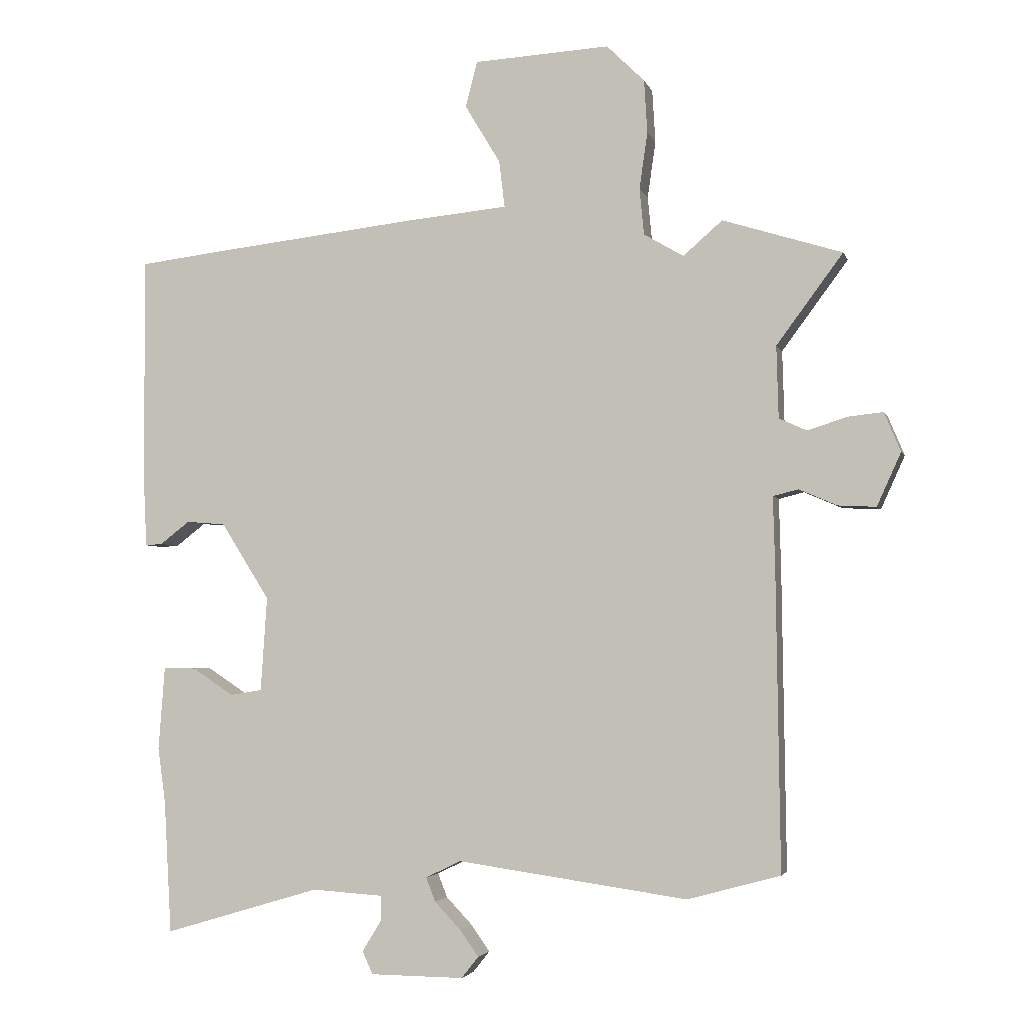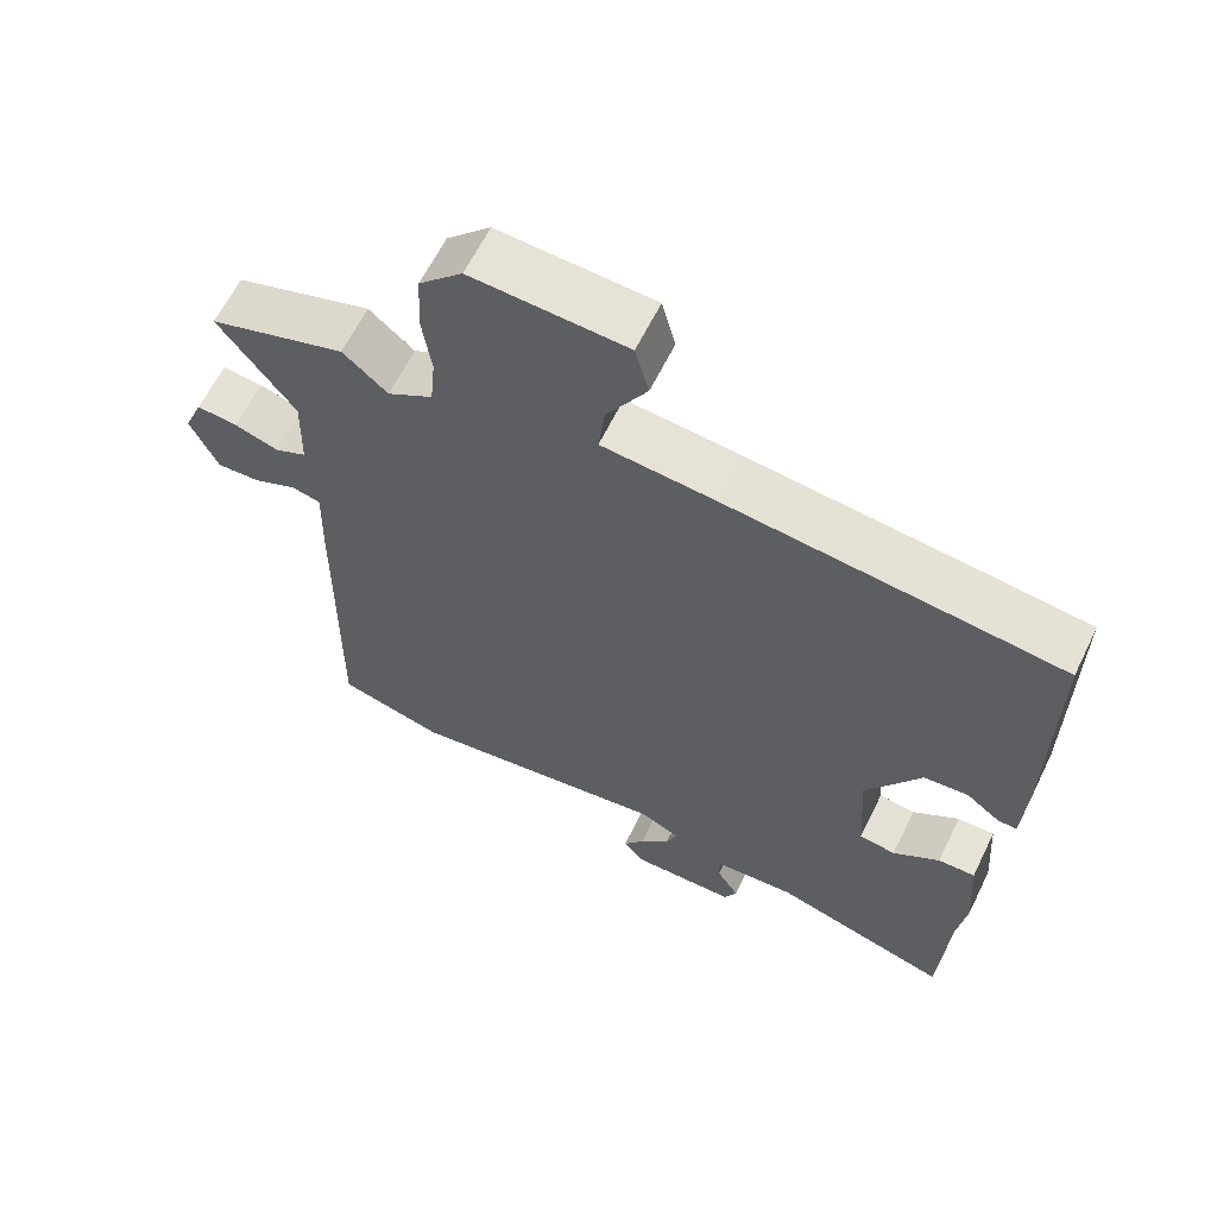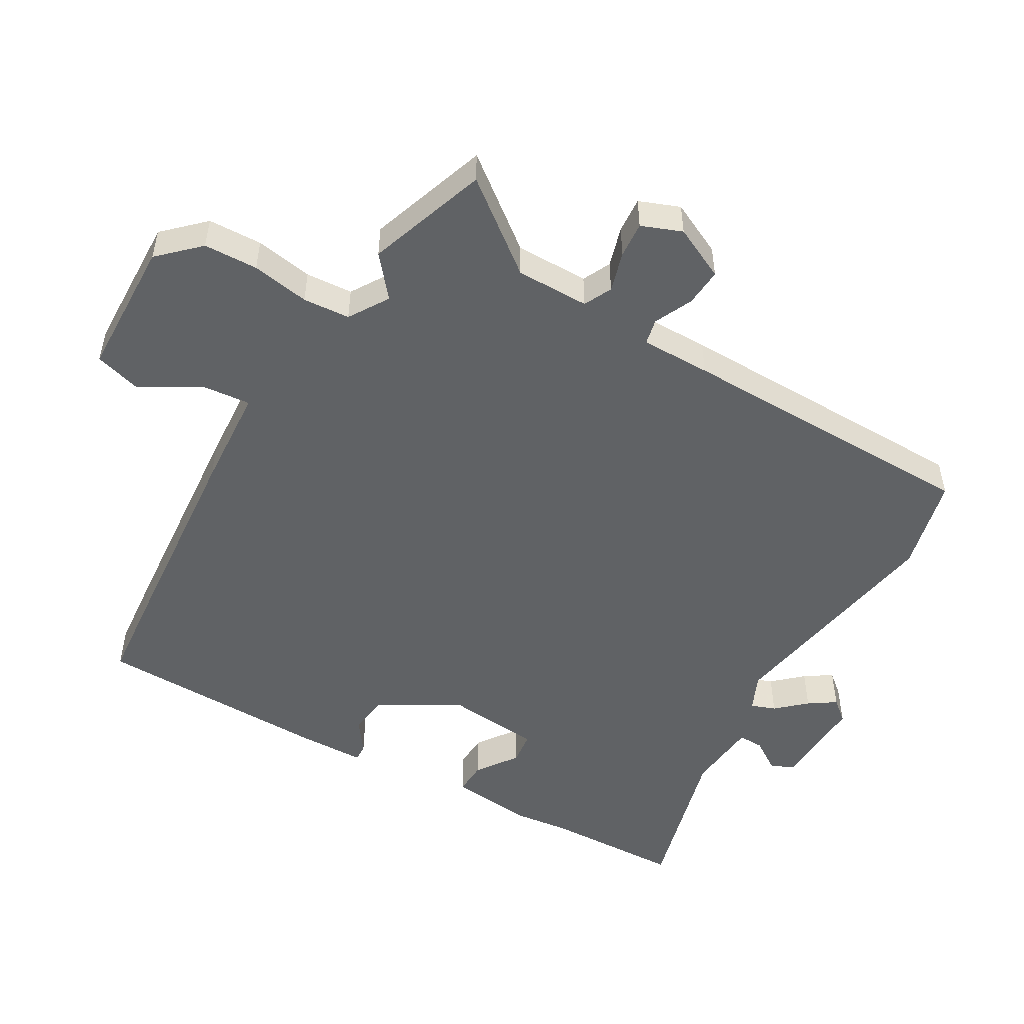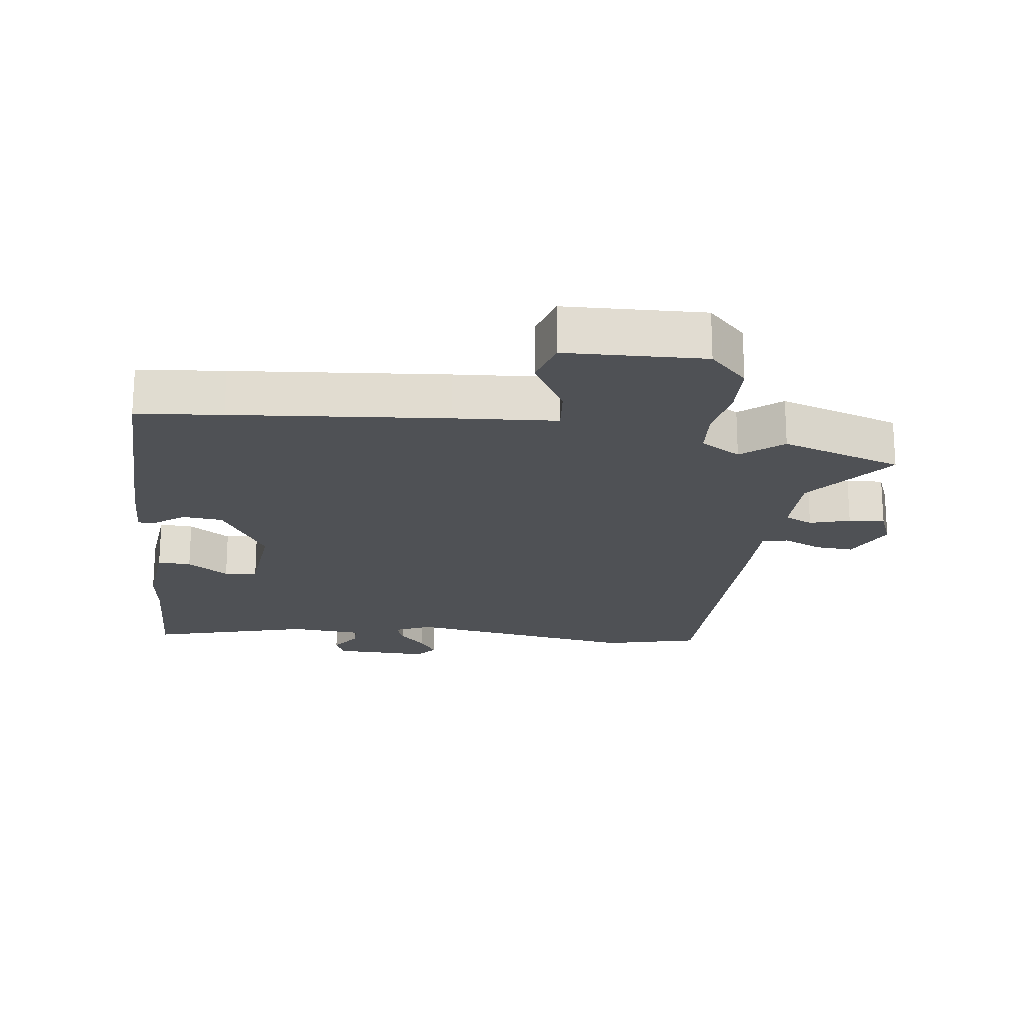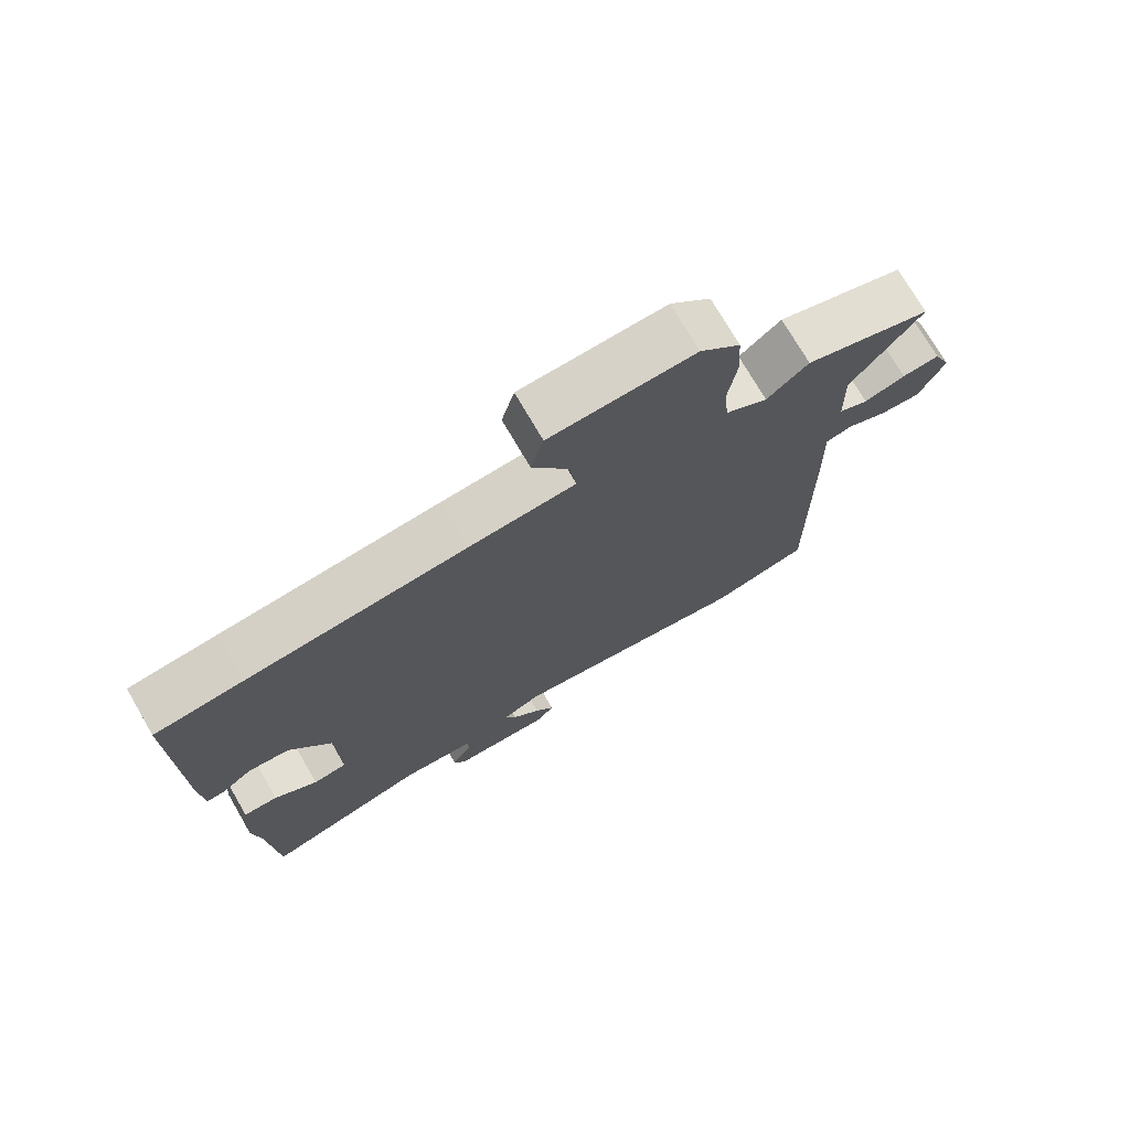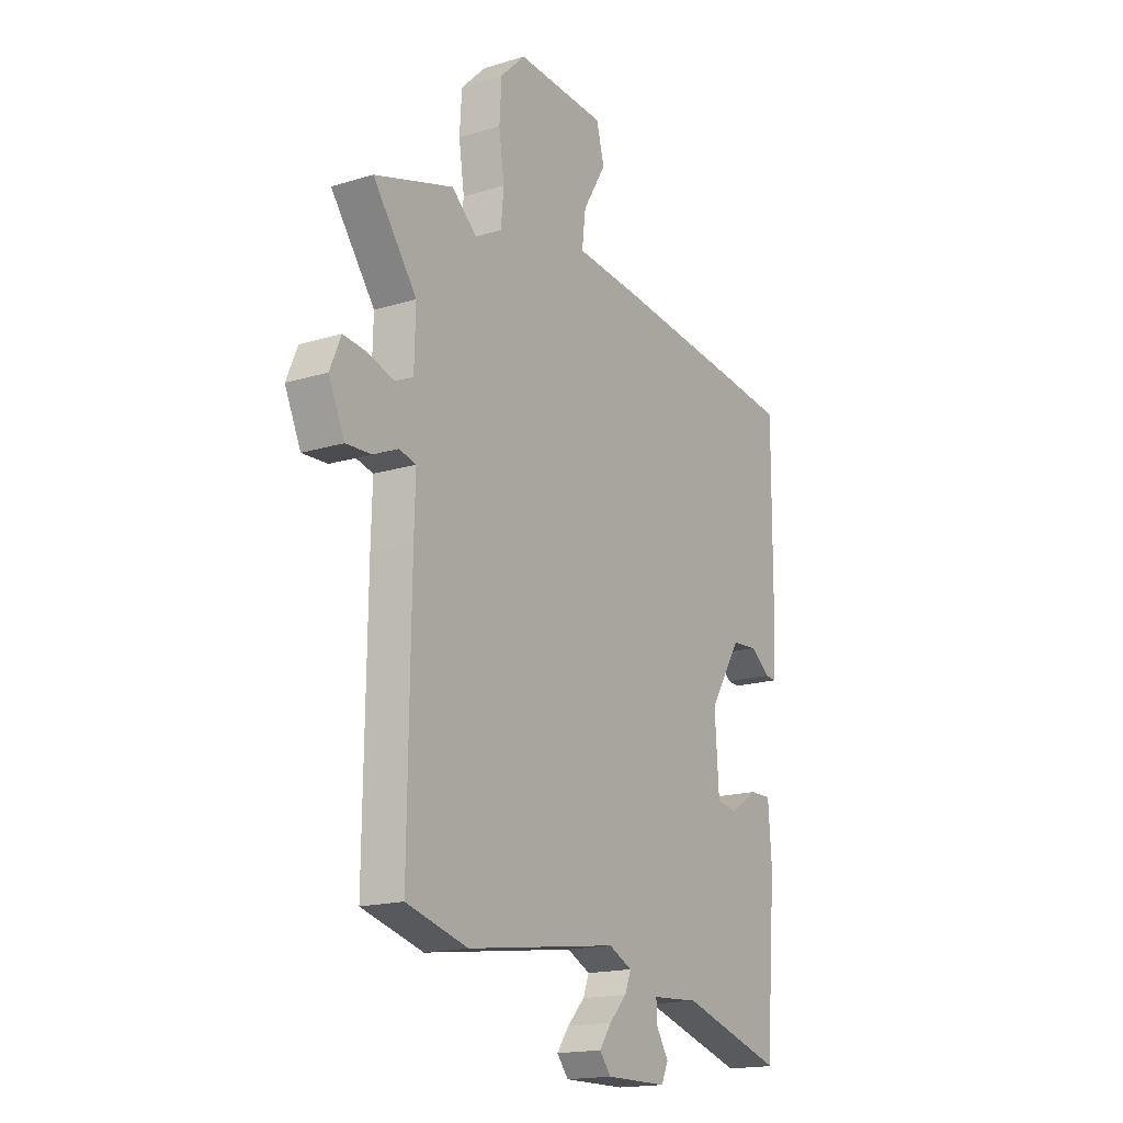
<metadata>
{"format":"obj","ext":"obj","renderer":"f3d","projection":"perspective","resolution":1024,"background":"white","views":[{"elev":-3.4,"azim":14.1,"up":"+Z"},{"elev":62.7,"azim":-153.9,"up":"+Z"},{"elev":-50.5,"azim":58.4,"up":"+Y"},{"elev":-20.1,"azim":-8.7,"up":"+Y"},{"elev":74.1,"azim":-30.2,"up":"+Z"},{"elev":-17.2,"azim":121.5,"up":"+Z"}]}
</metadata>
<code>
v 0.424 0.07 0.524
v 0.613 0.07 0.465
v 0.508 0.07 0.323
v 0.511 0.07 0.209
v 0.555 0.07 0.189
v 0.617 0.07 0.209
v 0.673 0.07 0.215
v 0.699 0.07 0.153
v 0.661 0.07 0.069
v 0.601 0.07 0.072
v 0.541 0.07 0.098
v 0.501 0.07 0.088
v 0.504 0.07 -0.021
v 0.51 0.07 -0.497
v 0.363 0.07 -0.537
v -0.002 0.07 -0.486
v -0.058 0.07 -0.513
v -0.043 0.07 -0.551
v -0.001 0.07 -0.595
v 0.028 0.07 -0.636
v 0.001 0.07 -0.67
v -0.147 0.07 -0.669
v -0.164 0.07 -0.633
v -0.133 0.07 -0.583
v -0.133 0.07 -0.544
v -0.246 0.07 -0.537
v -0.494 0.07 -0.611
v -0.506 0.07 -0.399
v -0.518 0.07 -0.313
v -0.508 0.07 -0.18
v -0.456 0.07 -0.181
v -0.391 0.07 -0.224
v -0.34 0.07 -0.216
v -0.33 0.07 -0.066
v -0.407 0.07 0.056
v -0.469 0.07 0.061
v -0.516 0.07 0.025
v -0.543 0.07 0.023
v -0.548 0.07 0.127
v -0.55 0.07 0.494
v -0.417 0.07 0.51
v -0.088 0.07 0.547
v 0.071 0.07 0.562
v 0.062 0.07 0.636
v 0.006 0.07 0.729
v 0.025 0.07 0.801
v 0.24 0.07 0.813
v 0.3 0.07 0.754
v 0.305 0.07 0.67
v 0.292 0.07 0.58
v 0.299 0.07 0.507
v 0.362 0.07 0.47
v 0.424 0 0.524
v 0.613 0 0.465
v 0.508 0 0.323
v 0.511 0 0.209
v 0.555 0 0.189
v 0.617 0 0.209
v 0.673 0 0.215
v 0.699 0 0.153
v 0.661 0 0.069
v 0.601 0 0.072
v 0.541 0 0.098
v 0.501 0 0.088
v 0.504 0 -0.021
v 0.51 0 -0.497
v 0.363 0 -0.537
v -0.002 0 -0.486
v -0.058 0 -0.513
v -0.043 0 -0.551
v -0.001 0 -0.595
v 0.028 0 -0.636
v 0.001 0 -0.67
v -0.147 0 -0.669
v -0.164 0 -0.633
v -0.133 0 -0.583
v -0.133 0 -0.544
v -0.246 0 -0.537
v -0.494 0 -0.611
v -0.506 0 -0.399
v -0.518 0 -0.313
v -0.508 0 -0.18
v -0.456 0 -0.181
v -0.391 0 -0.224
v -0.34 0 -0.216
v -0.33 0 -0.066
v -0.407 0 0.056
v -0.469 0 0.061
v -0.516 0 0.025
v -0.543 0 0.023
v -0.548 0 0.127
v -0.55 0 0.494
v -0.417 0 0.51
v -0.088 0 0.547
v 0.071 0 0.562
v 0.062 0 0.636
v 0.006 0 0.729
v 0.025 0 0.801
v 0.24 0 0.813
v 0.3 0 0.754
v 0.305 0 0.67
v 0.292 0 0.58
v 0.299 0 0.507
v 0.362 0 0.47
f 47 48 49 50
f 47 50 51
f 44 45 46 47
f 43 44 47 51
f 42 43 51 52
f 40 41 42 52
f 36 37 38 39
f 35 36 39 40
f 34 35 40 52
f 29 30 31 32
f 28 29 32 33
f 26 27 28 33
f 25 26 33 34
f 21 22 23 24
f 21 24 25
f 18 19 20 21
f 17 18 21 25
f 16 17 25 34
f 12 13 14 15
f 12 15 16 34
f 8 9 10 11
f 5 6 7 8
f 5 8 11 12
f 52 1 2 3
f 52 3 4
f 34 52 4
f 4 5 12 34
f 102 101 100 99
f 103 102 99
f 99 98 97 96
f 103 99 96 95
f 104 103 95 94
f 104 94 93 92
f 91 90 89 88
f 92 91 88 87
f 104 92 87 86
f 84 83 82 81
f 85 84 81 80
f 85 80 79 78
f 86 85 78 77
f 76 75 74 73
f 77 76 73
f 73 72 71 70
f 77 73 70 69
f 86 77 69 68
f 67 66 65 64
f 86 68 67 64
f 63 62 61 60
f 60 59 58 57
f 64 63 60 57
f 55 54 53 104
f 56 55 104
f 56 104 86
f 86 64 57 56
f 1 53 54 2
f 2 54 55 3
f 3 55 56 4
f 4 56 57 5
f 5 57 58 6
f 6 58 59 7
f 7 59 60 8
f 8 60 61 9
f 9 61 62 10
f 10 62 63 11
f 11 63 64 12
f 12 64 65 13
f 13 65 66 14
f 14 66 67 15
f 15 67 68 16
f 16 68 69 17
f 17 69 70 18
f 18 70 71 19
f 19 71 72 20
f 20 72 73 21
f 21 73 74 22
f 22 74 75 23
f 23 75 76 24
f 24 76 77 25
f 25 77 78 26
f 26 78 79 27
f 27 79 80 28
f 28 80 81 29
f 29 81 82 30
f 30 82 83 31
f 31 83 84 32
f 32 84 85 33
f 33 85 86 34
f 34 86 87 35
f 35 87 88 36
f 36 88 89 37
f 37 89 90 38
f 38 90 91 39
f 39 91 92 40
f 40 92 93 41
f 41 93 94 42
f 42 94 95 43
f 43 95 96 44
f 44 96 97 45
f 45 97 98 46
f 46 98 99 47
f 47 99 100 48
f 48 100 101 49
f 49 101 102 50
f 50 102 103 51
f 51 103 104 52
f 52 104 53 1

</code>
